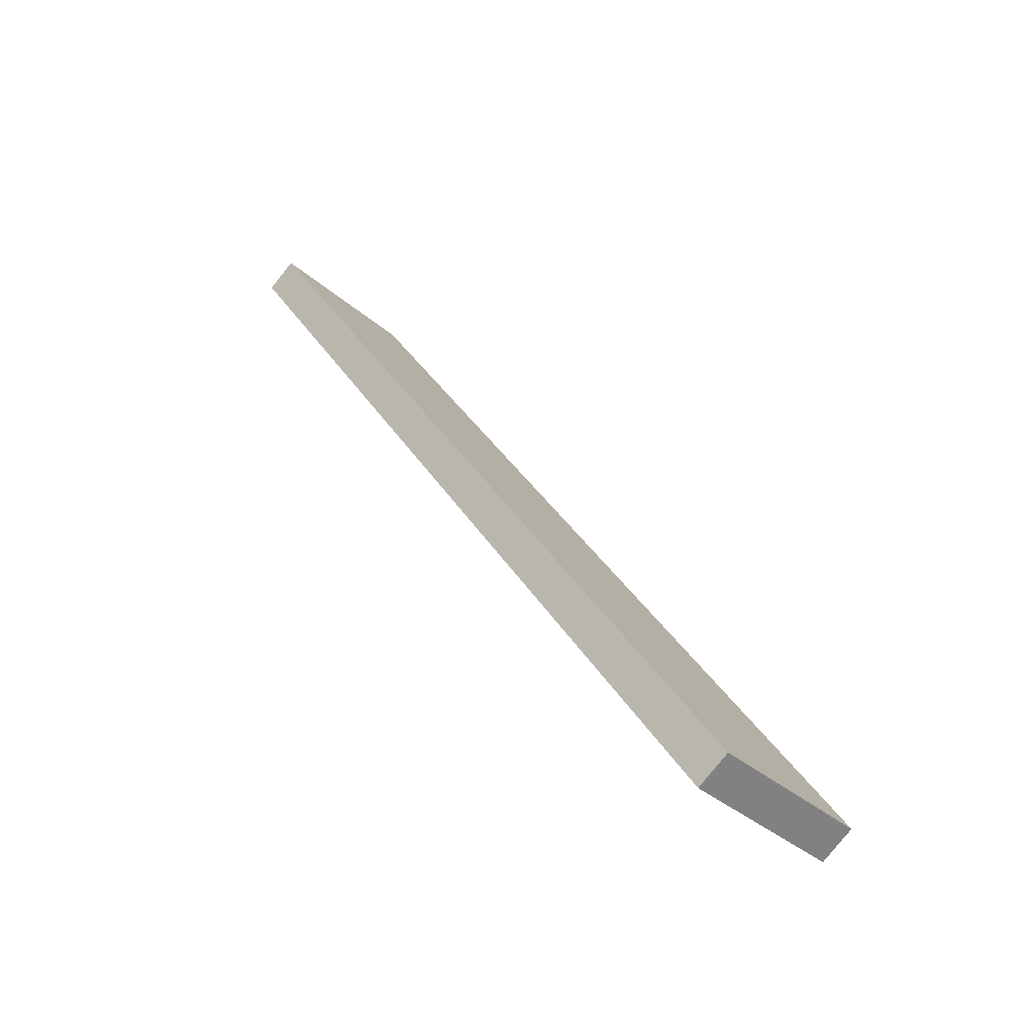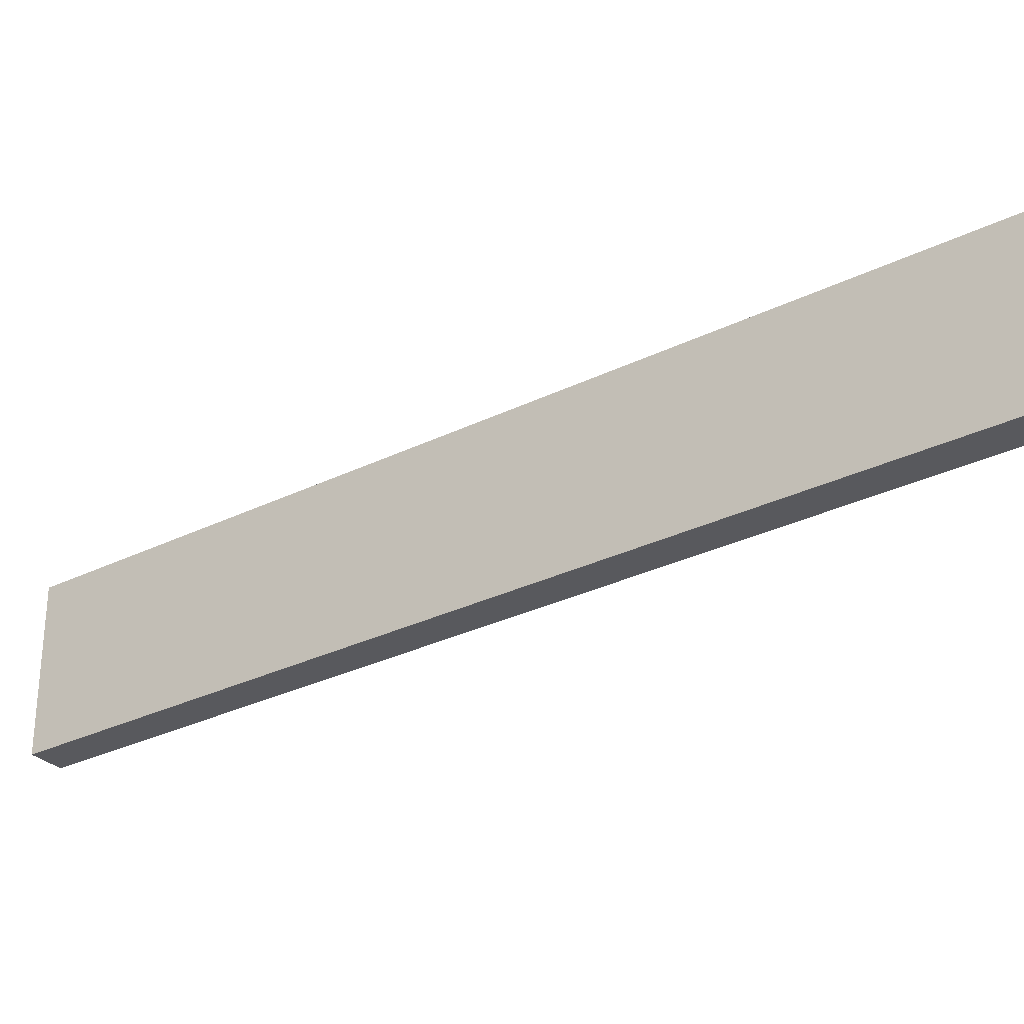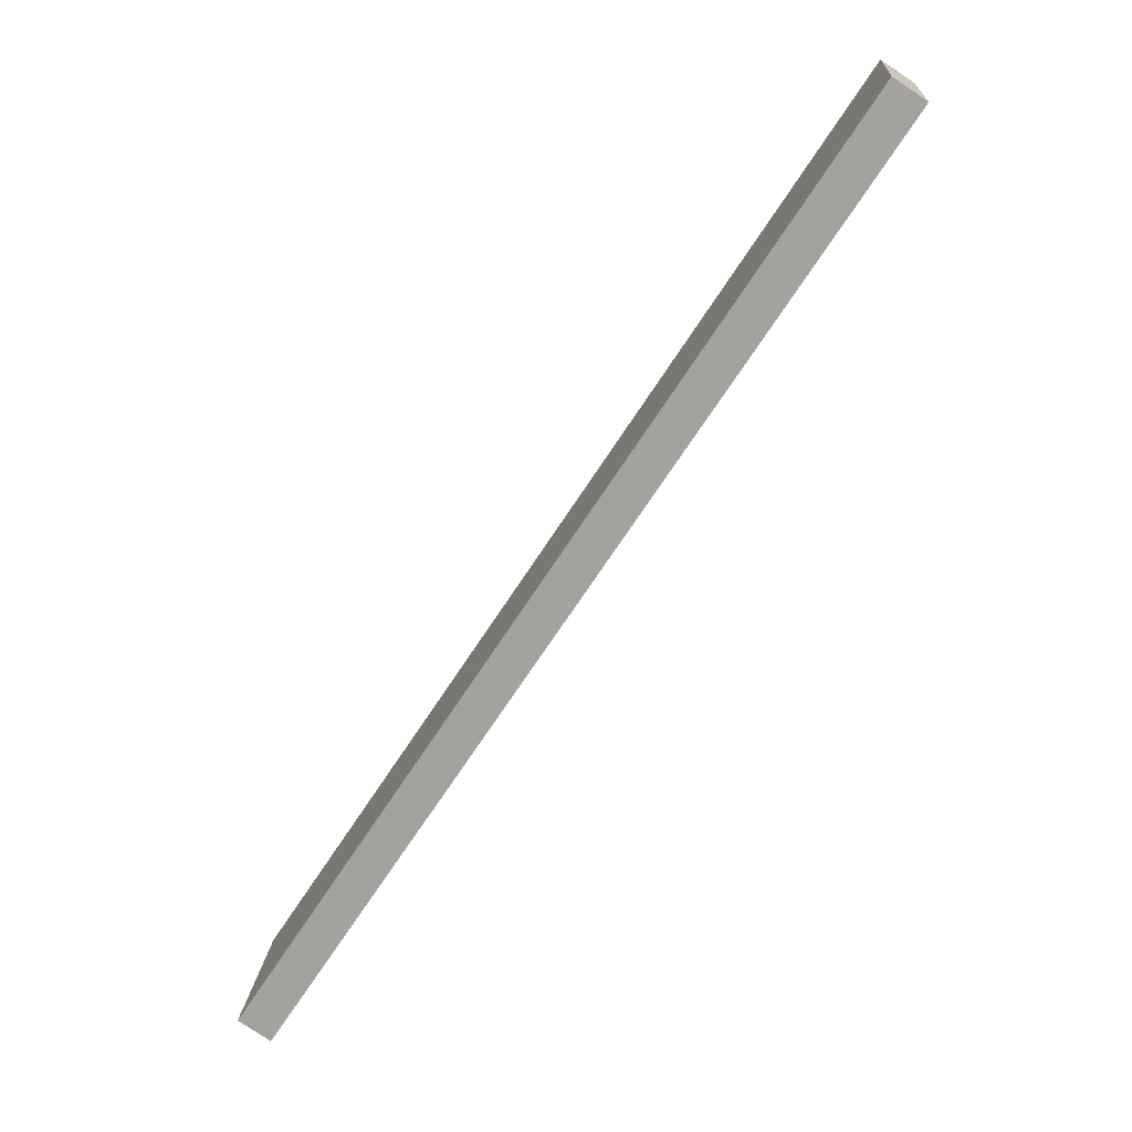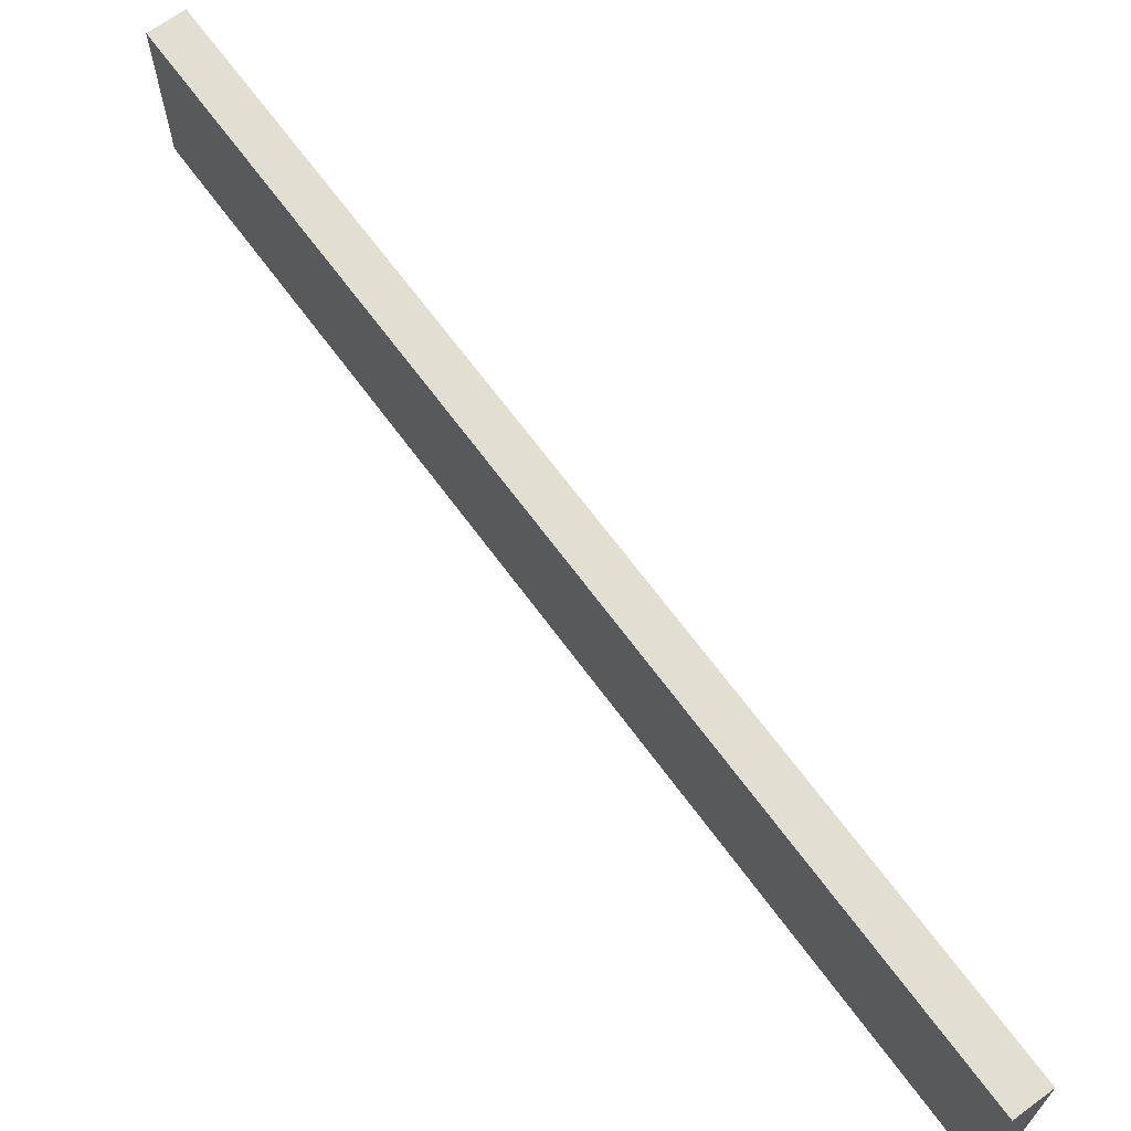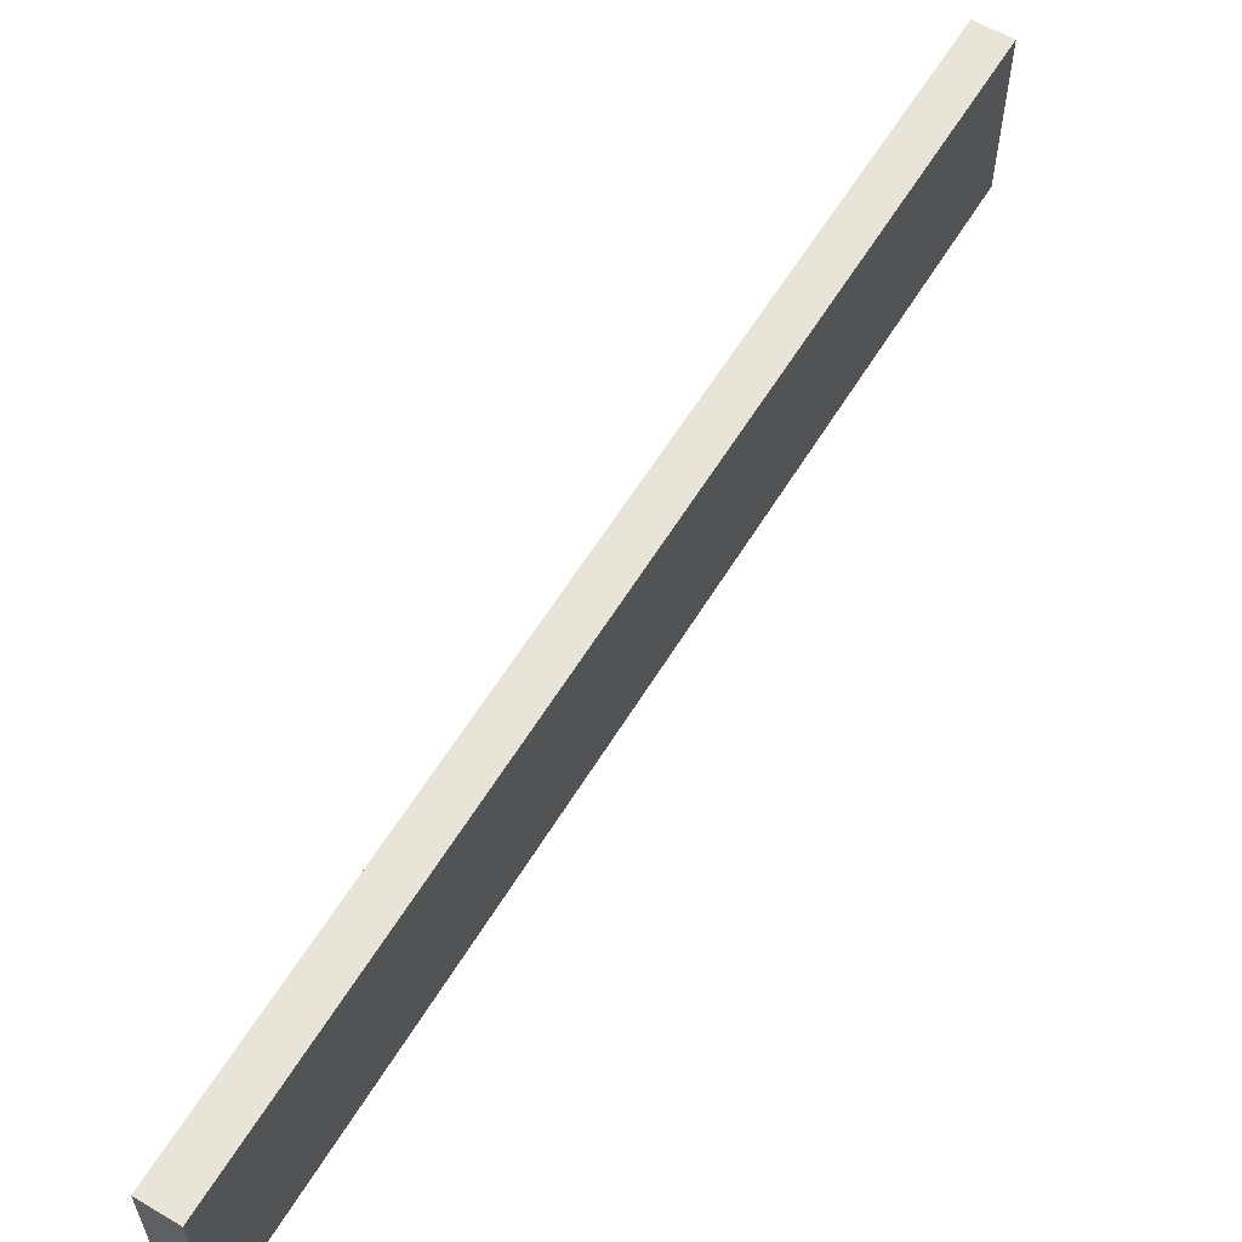
<metadata>
{"format":"obj","ext":"obj","renderer":"f3d","projection":"perspective","resolution":1024,"background":"white","views":[{"elev":-36.1,"azim":41.5,"up":"+Z"},{"elev":-30.0,"azim":92.5,"up":"+Y"},{"elev":16.8,"azim":-175.6,"up":"+Z"},{"elev":67.4,"azim":-69.6,"up":"+Y"},{"elev":60.0,"azim":-2.1,"up":"+Y"}]}
</metadata>
<code>
v  -653.5 -17.35 92.44
v  -407.7 -17.35 -281.6
v  -394.5 -17.35 -272.9
v  -640.2 -17.35 101.1
v  -653.5 56.1 92.44
v  -640.2 56.1 101.1
v  -394.5 56.1 -272.9
v  -407.7 56.1 -281.6
o Box106
g Box106
f 1 2 3
f 3 4 1
f 5 6 7
f 7 8 5
f 1 4 6
f 6 5 1
f 4 3 7
f 7 6 4
f 3 2 8
f 8 7 3
f 2 1 5
f 5 8 2

</code>
